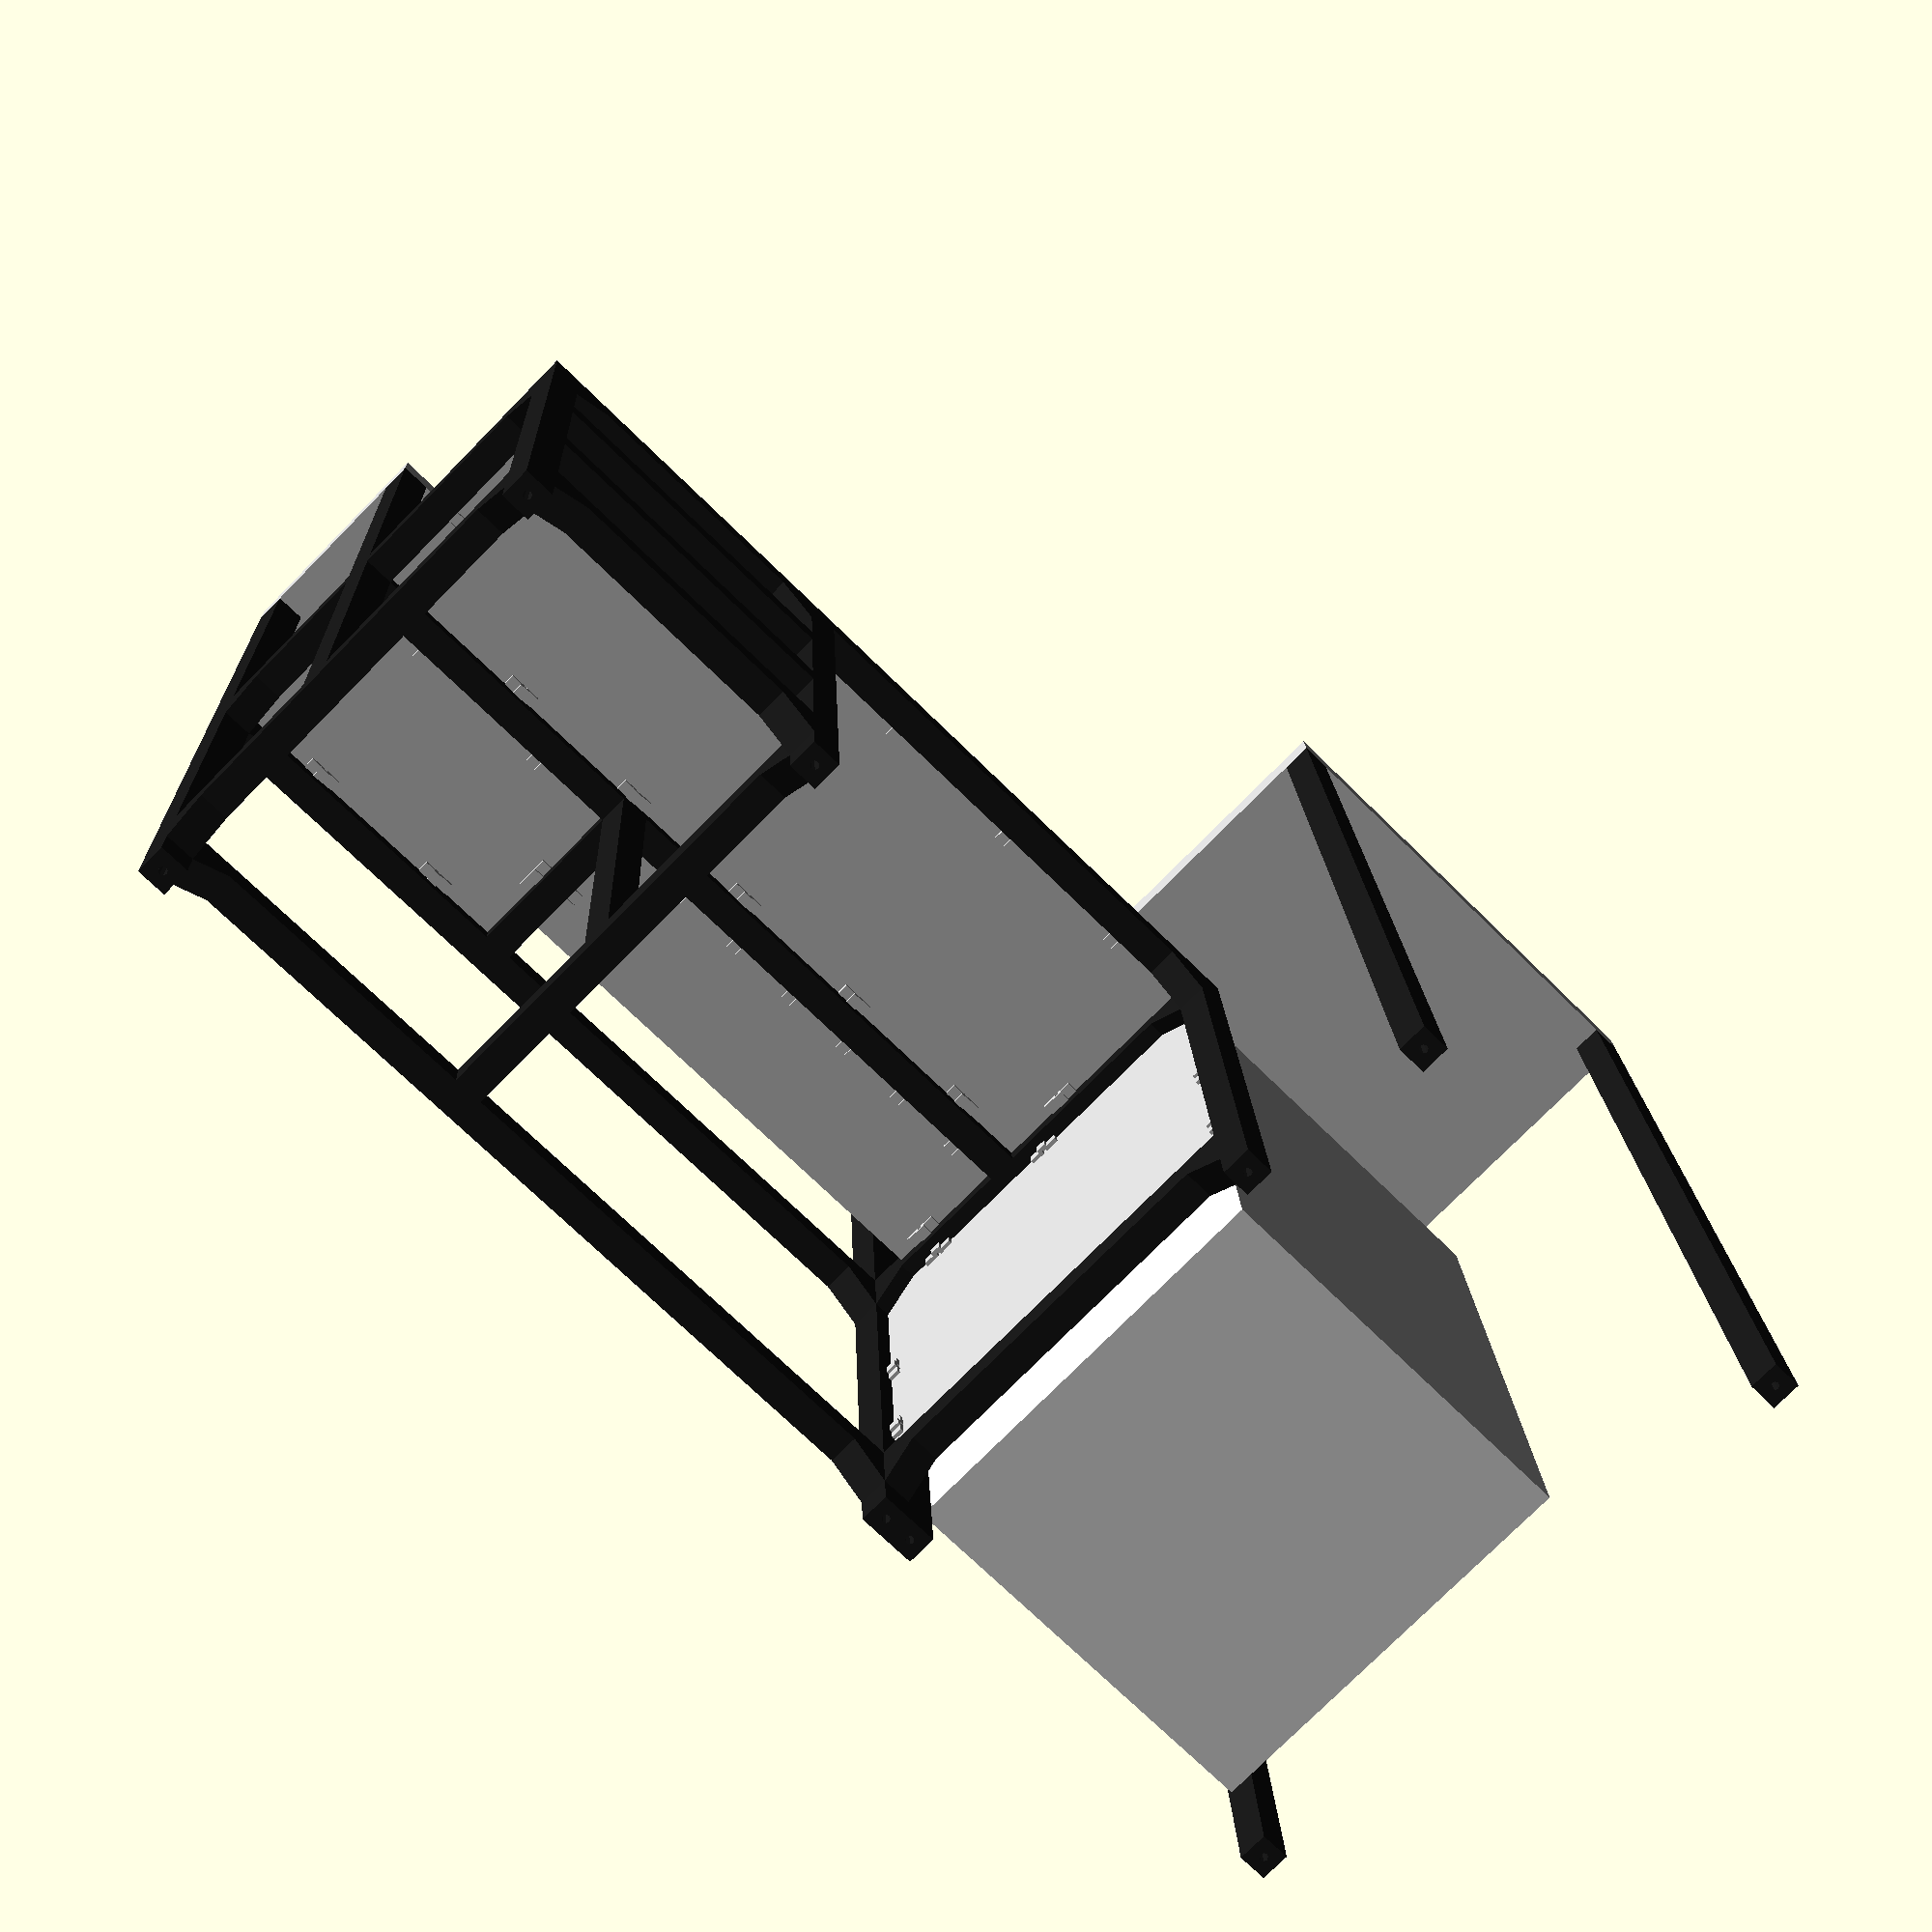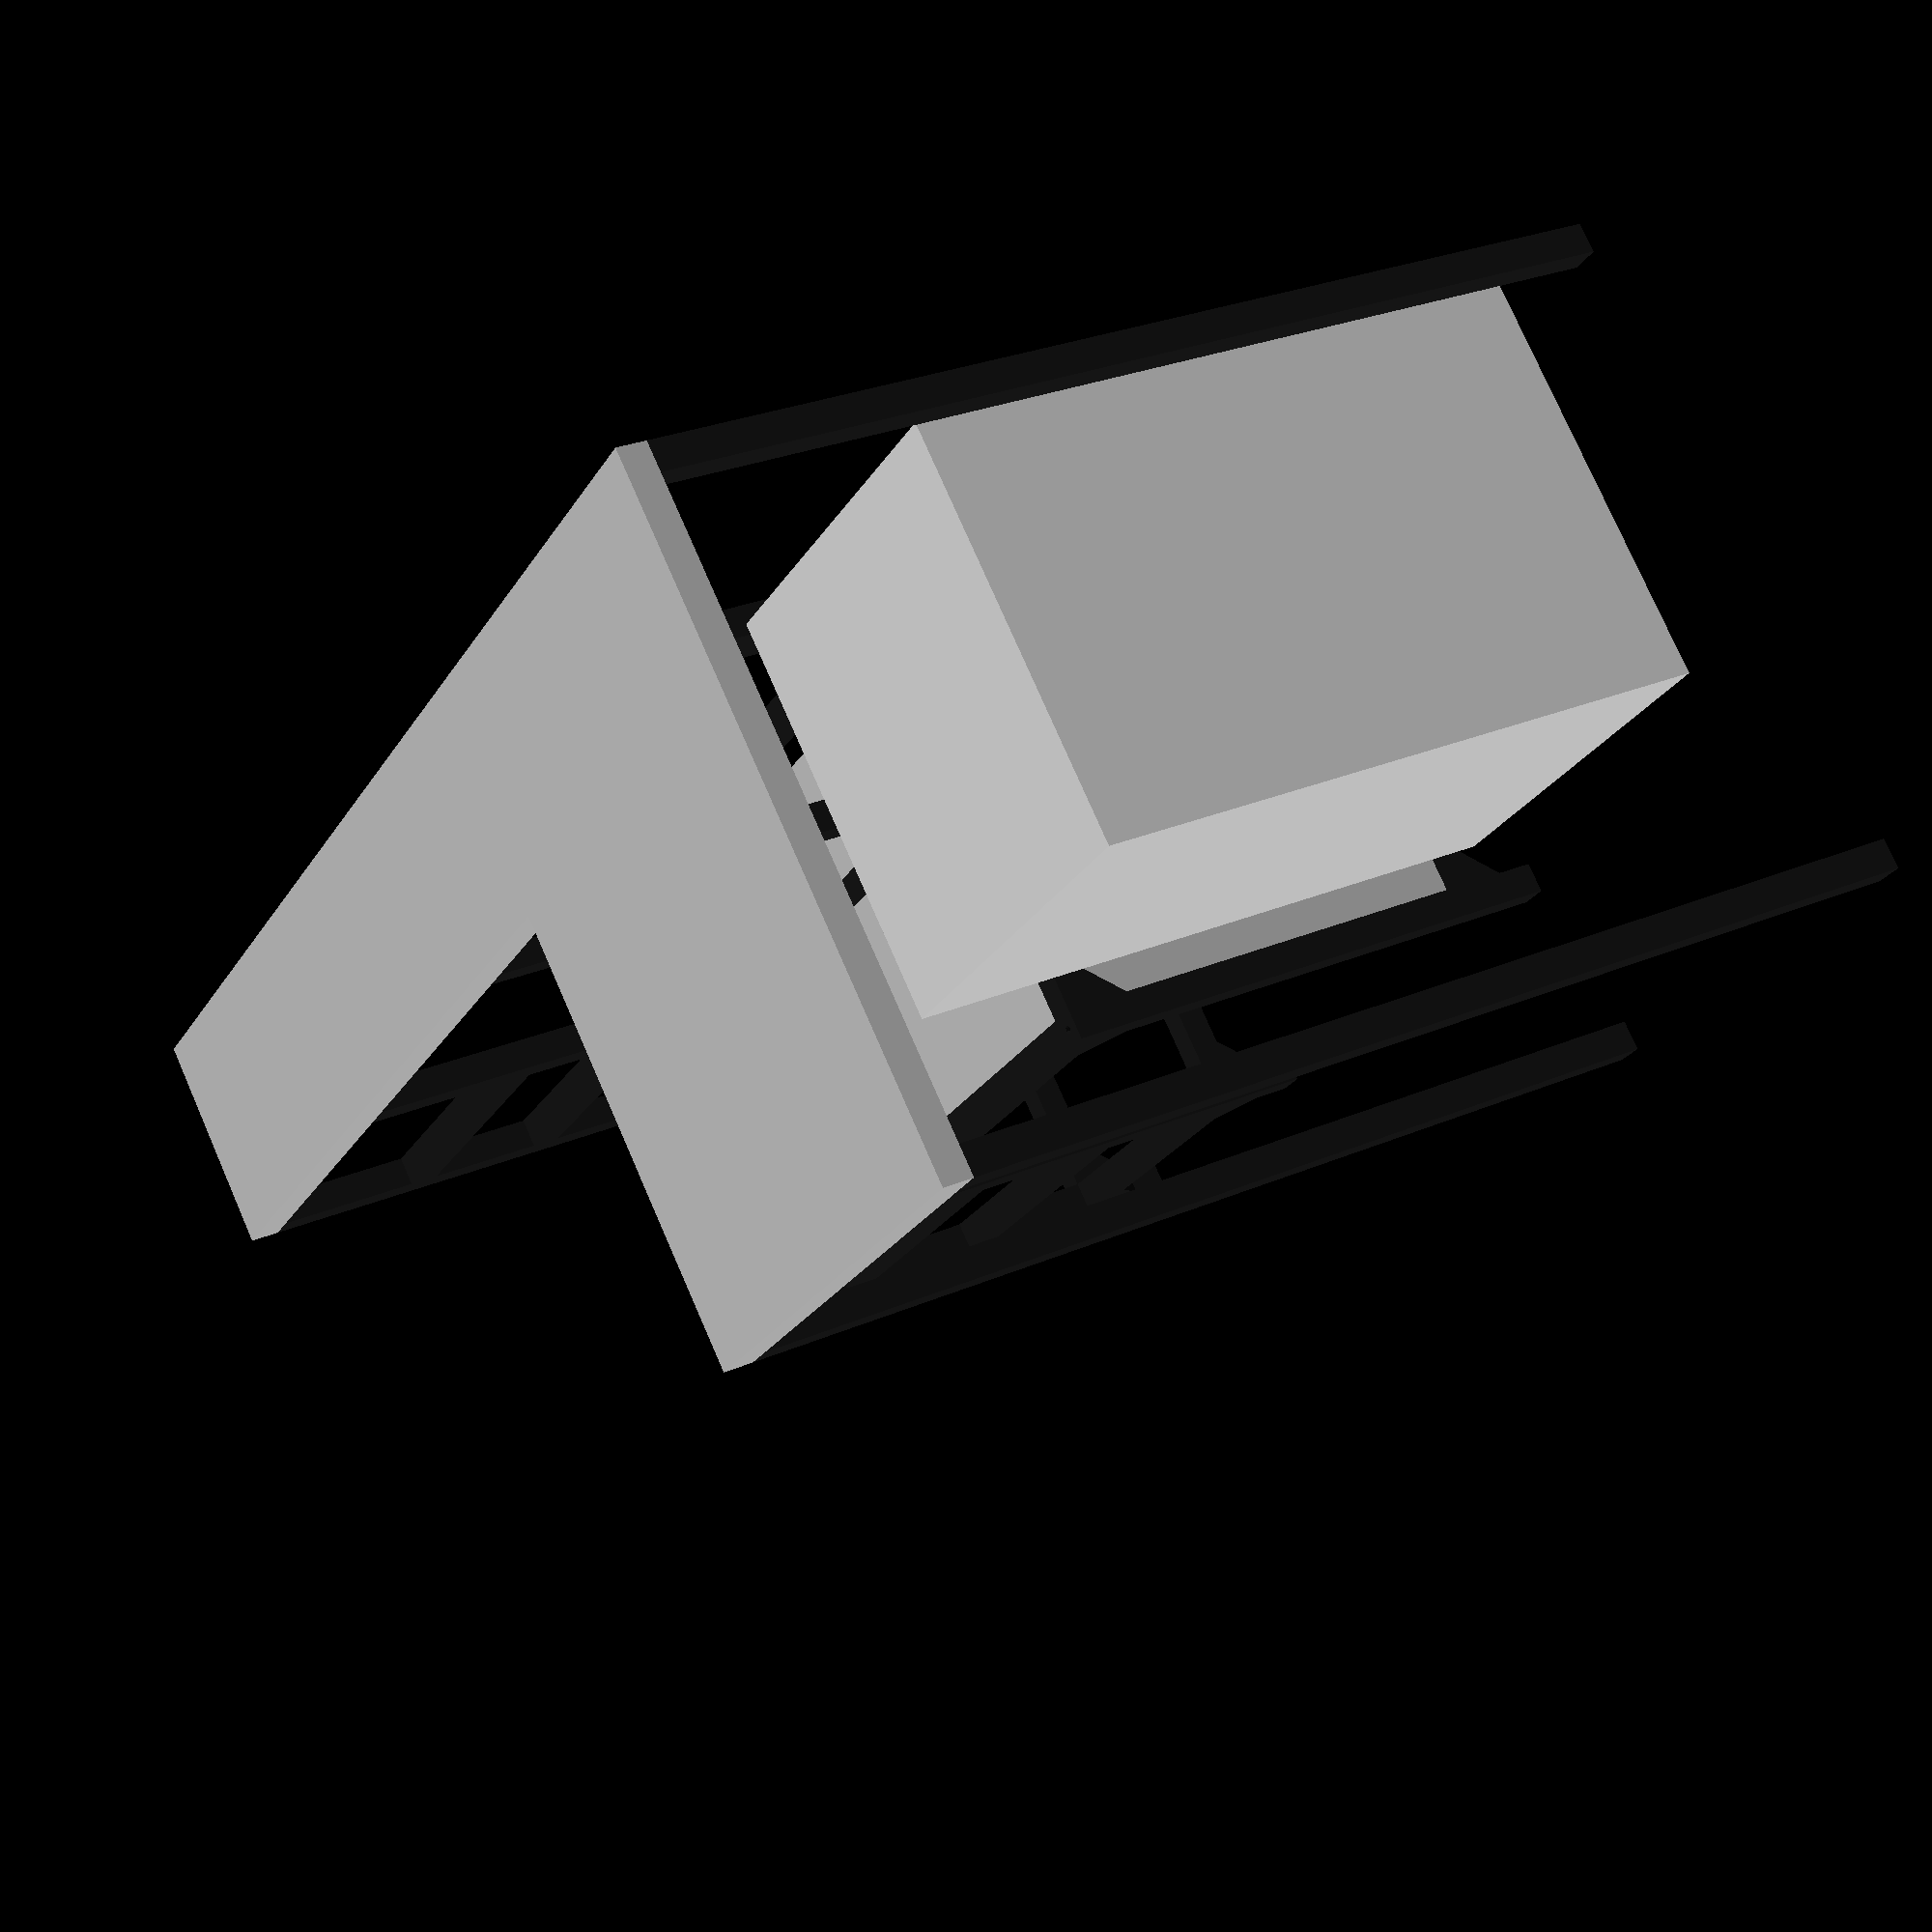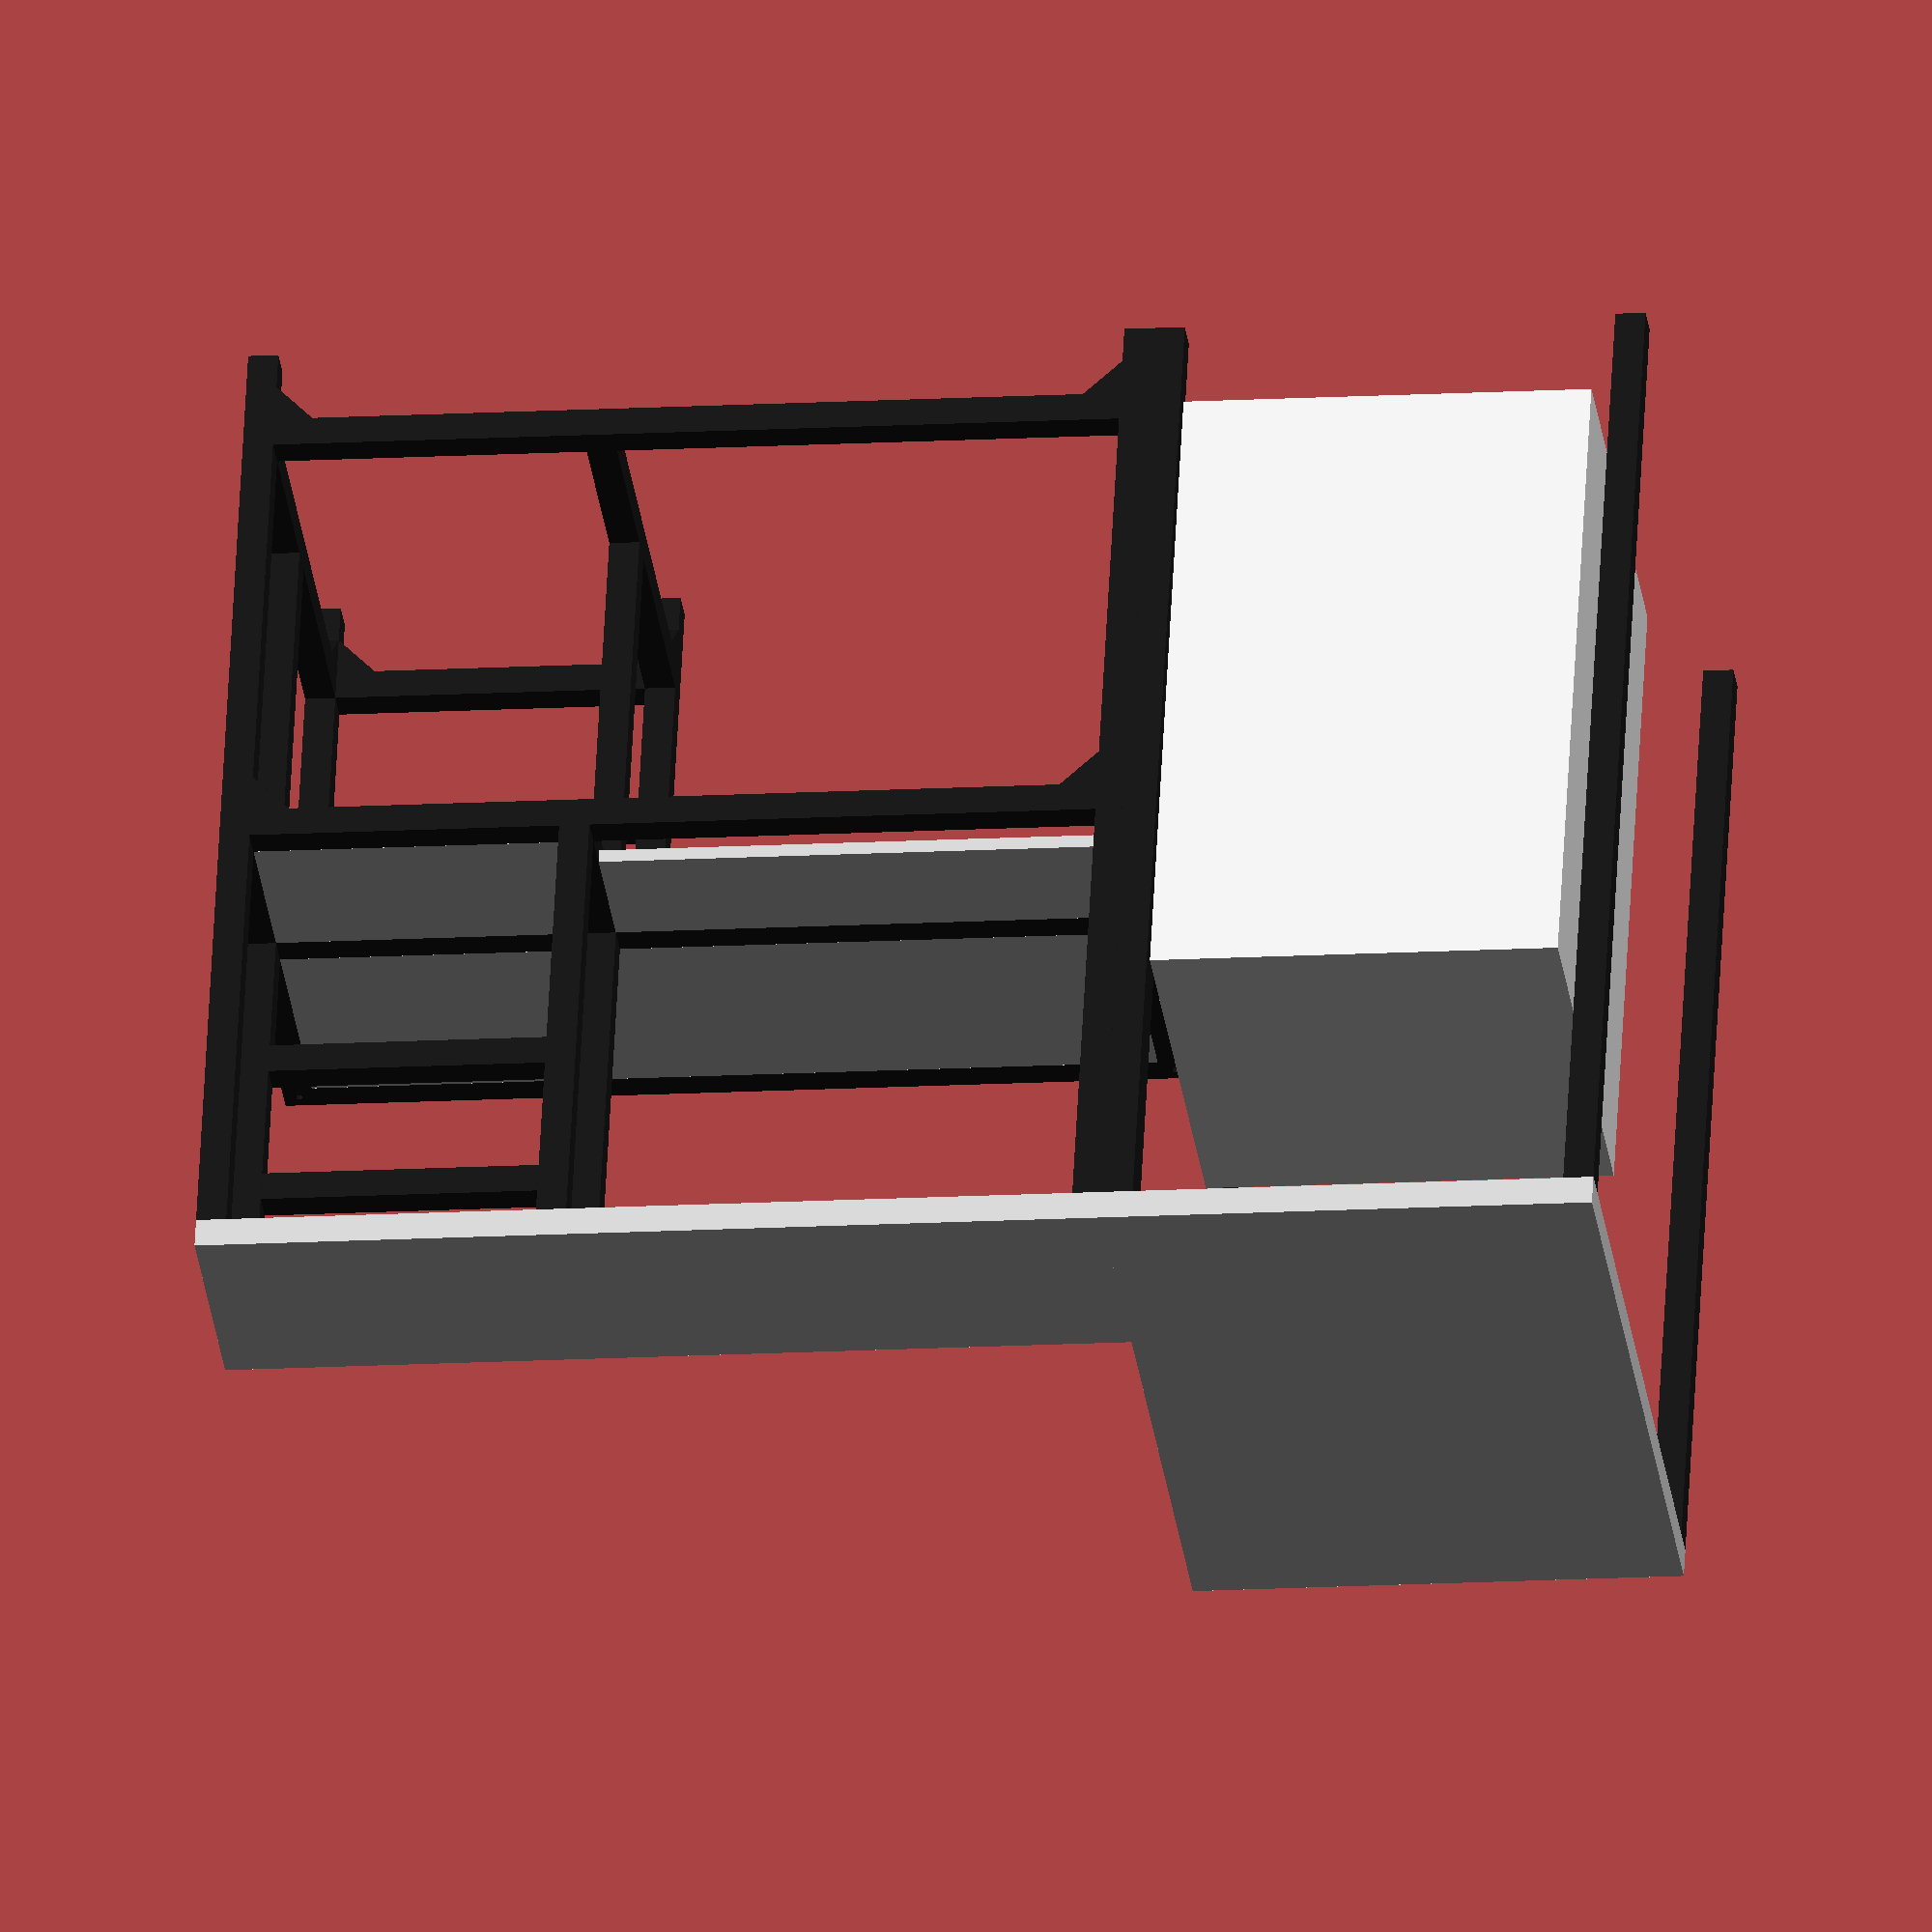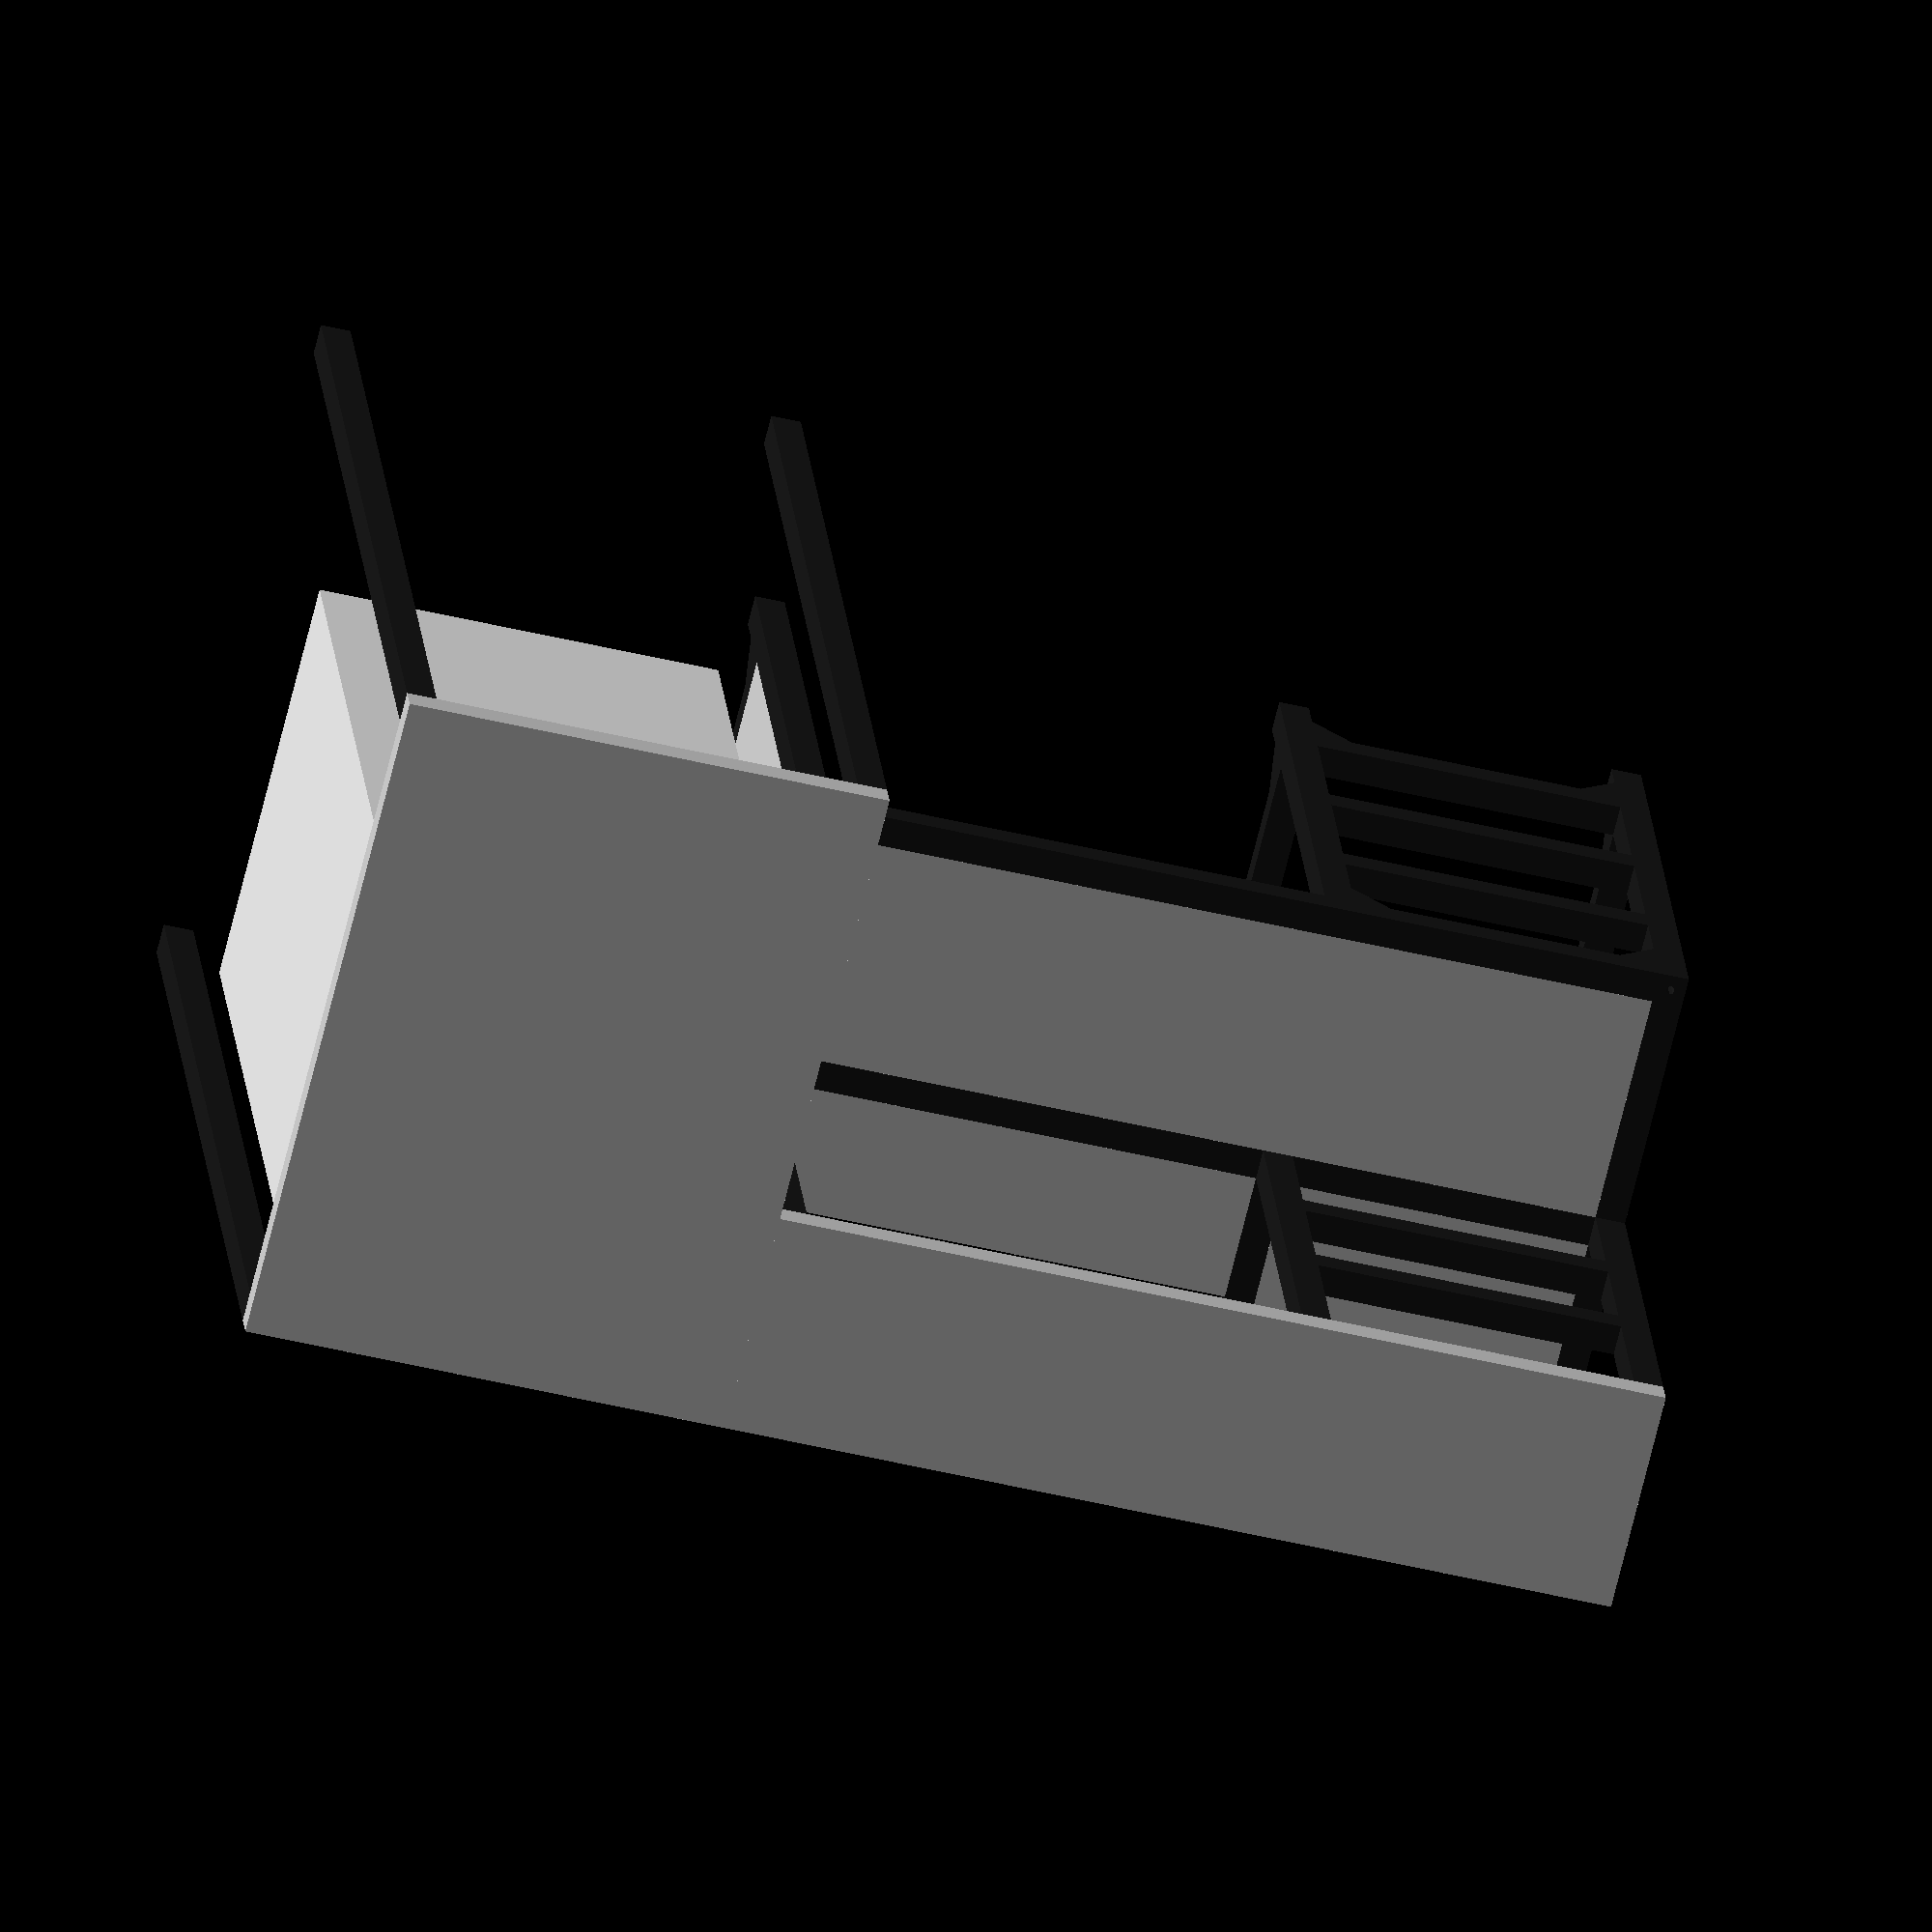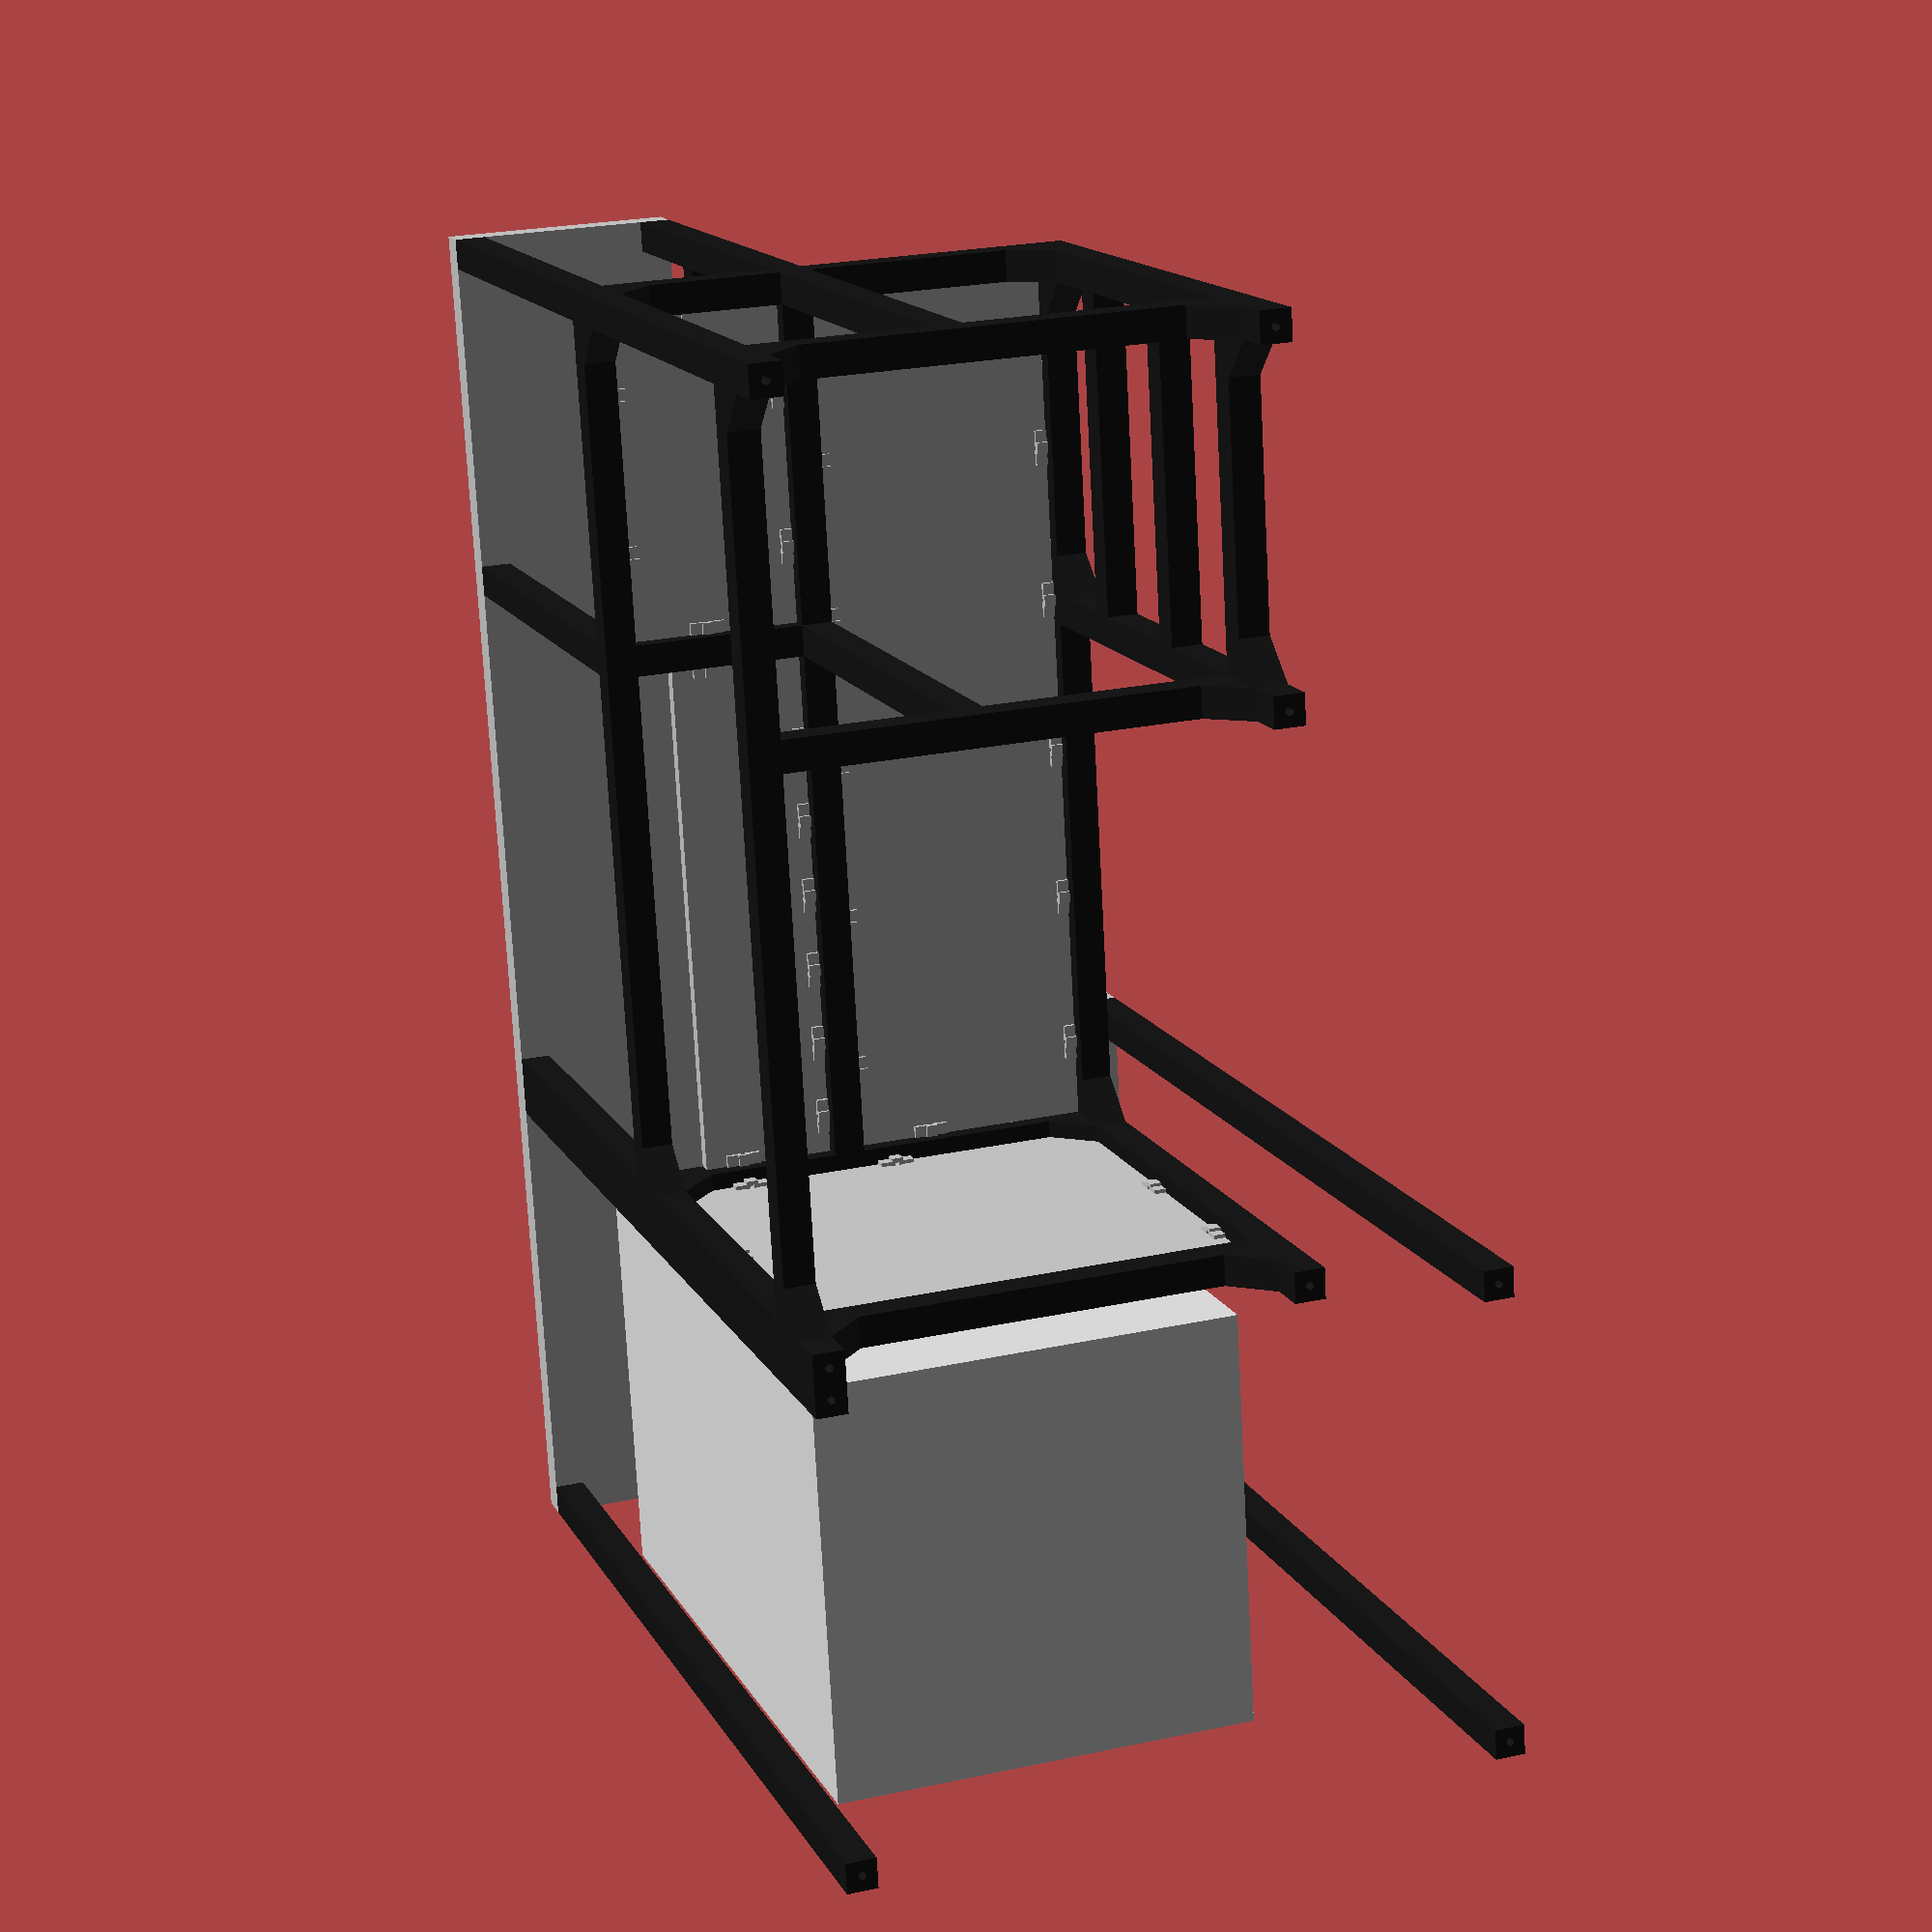
<openscad>
$fn = 8;
//$fn = 16;
//$fn = 32;
barMode = false;

//space();

// translate([0,0,floorClearing]) {
//     translate([0,400,0])
//     cube([540,549,873]);
//     translate([0,400,873])
//     cube([250,549,300]);

//     translate([550,0,0])
//     cube([1200, 500, 750 - floorClearing]);

//     translate([550,0,750 - floorClearing])
//     cube([1200, 250, 300]);
//     translate([550,0,750 - floorClearing + 300])
//     cube([1200, 250, 300]);
// }

// color([1,0,0])
// translate([550,0,0])
// micke();

floorClearing = 100;
width = 1200;
shelfDepth = 300;
openWidth = 750;

woodThickness = 18;

union() {
    if(!barMode) {
        translate([650, 0, 0]) {
            a();
            translate([0,0,750])
            b();
        }
        c();
    }
    if(barMode) {
        offset = 1000;
        translate([650 + offset, 0, 0])
        rotate([0,0,90])
        union() {
            a();
            translate([0,0,750])
            b();
        }
        translate([650 + offset,1200,0])
        rotate([0,0,90])
        c();
    }
}

module panel(width = 500, height = 500, connectSides = [false, false, false, false], spacing = 500) {
    cube([width, height, woodThickness]);
    if(connectSides[0]) {
        for(i = [1:1:width/spacing])
        translate([i*spacing-spacing/2,0,tSlot40/2])
        rotate([90,0,0])
        panelConnector();
    }
    if(connectSides[1]) {
        for(i = [1:1:height/spacing])
        translate([0,i*spacing-spacing/2,tSlot40/2])
        rotate([90,0,-90])
        panelConnector();
    }
    if(connectSides[2]) {
        for(i = [1:1:width/spacing])
        translate([i*spacing-spacing/2,height,tSlot40/2])
        rotate([90,0,180])
        panelConnector();
    }
    if(connectSides[3]) {
        for(i = [1:1:height/spacing])
        translate([width,i*spacing-spacing/2,tSlot40/2])
        rotate([90,0,90])
        panelConnector();
    }
}

module panelConnector() {
    if($fn > 32) {
        //M8 nut
        translate([0,0,4])
        cylinder(r = 14.38/2, h = 6.5, $fn = 6);
        //M8 screw
        translate([0,0,-4])
        cylinder(r = 4, h = 15);
        translate([0,0,-8])
        cylinder(r = 5.5, h = 3);
    }

    translate([0, 0, -8]) {       
        difference() {
            cube([15,15,15], center = true);
            translate([0,-5,-5])
            cube([5,15,15], center = true);
            //M8 screw head clearing
            if($fn > 8)
            translate([0,0,-10])
            cylinder(r = 5.5, h = 15);
        }
        for(i = [-1:2:1]) {
            translate([(-i)*15,1,0]) {
                cube([15,5,15], center = true);
                if($fn > 8)
                translate([0,5,0])
                rotate([90,0,0])
                cylinder(r = 5.5, h = 3);
                if($fn > 32)
                translate([0,0,0])
                rotate([90,0,0])
                cylinder(r = 4, h = 16);
            }
        }
    }
}

module bracket90(size = 50, thickness = tSlot40, screwCount = 2, headRadius = 4, screwRadius = 3, headThickness = 3) {
    module screw() {
        cylinder(r = headRadius, h = 200);
        translate([0,0,-200+0.01])
        cylinder(r = screwRadius, h = 200);
    }
    color([0.1, 0.1, 0.1]) {
        difference() {
            translate([thickness,0,0])
            rotate([90,0,-90])
            linear_extrude(thickness)
            polygon([[0,0], [size,0], [0,size]]);

            if($fn > 8) {
                for(i = [1:1:screwCount])
                translate([thickness/2, -(i*(size/(screwCount+1))), headThickness])
                screw();

                for(i = [1:1:screwCount])
                translate([thickness/2, -headThickness, (i*(size/(screwCount+1)))])
                rotate([90,0,0])
                screw();
            }
        }
    }
}

module c() {
    height = 1350;
    depth = 650;
    width = 900;
    for(i = [0:1:1]) {
        translate([0, (width - tSlot40) * i, 0]) {
            tSlot(height);
            translate([depth - tSlot40, 0, 0])
            tSlot(height);   
        }
    }
    translate([tSlot40 + 300,300,floorClearing])
    svalkas();
    color([0.8, 0.8, 0.8])
    translate([0,0,height])
    cube([depth, width, 40]);
}

module b() {
    height = 600;
    shelfCount = 2;

    tSlot(height);
    translate([0, shelfDepth - tSlot40, 0])
    tSlot(height);

    translate([width - tSlot40, 0, 0]) {
        tSlot(height);
        translate([0, shelfDepth - tSlot40, 0])
        tSlot(height);
    }
    translate([openWidth - tSlot40, 0, 0]) {
        tSlot(height);
        translate([0, shelfDepth - tSlot40, 0])
        tSlot(height);
    }

    for(i = [1:1:shelfCount]) {
        translate([openWidth, shelfDepth - tSlot40, i * (height / (shelfCount + 1))])
        rotate([0,90,0])
        tSlot(width - openWidth - tSlot40);
    }

    color([0.8, 0.8, 0.8]) 
    translate([0, 0, height])
    cube([width, shelfDepth, 40]);
}

module a() {
    depth = 650;
    height = 750;
    shelfCount = 2;
    cableSlotWidth = 50;

    //Back support pipes
    union() {
        tSlot(height);
        translate([width - tSlot40, 0, 0])
        tSlot(height);
    }

    module lBracket() {
        translate([tSlot40, tSlot40, 0])
        rotate([0,180,90])
        bracket90();
        translate([0, tSlot40, 0])
        rotate([0,180,180])
        bracket90();
    }
    //Support brackets for botom structure
    translate([0, 0, floorClearing])
    {
        lBracket();
        translate([width,depth,0])
        mirror([1,1,0])
        lBracket();
        translate([width,0,0])
        mirror([1,0,0])
        lBracket();
        translate([openWidth-tSlot40,depth,0])
        mirror([0,1,0])
        lBracket();
        translate([0,depth-tSlot40,0])
        rotate([90,0,0])
        bracket90();
    }
    //Support brackets for upper structure
    translate([0, 0, height-tSlot40])
    {
        lBracket();
        translate([width,depth,0])
        mirror([1,1,0])
        lBracket();
        translate([width,0,0])
        mirror([1,0,0])
        lBracket();
        translate([0,depth,0])
        mirror([0,1,0])
        lBracket();
        translate([openWidth,depth-tSlot40,0])
        rotate([90,0,90])
        bracket90();
    }

    //Front support pipes
    translate([0, depth-tSlot40, 0]) {
        tSlot(height = height);
        translate([width - tSlot40, 0, 0])
        tSlot(height);
    }

    translate([tSlot40, 0, tSlot40 + floorClearing])
    rotate([0,90,0])
    tSlot(width - 2 * tSlot40);
    translate([tSlot40, 0, height])
    rotate([0,90,0])
    tSlot(width - 2 * tSlot40);

    translate([tSlot40, depth - tSlot40, height])
    rotate([0,90,0])
    tSlot(width - 2 * tSlot40);


    for(i = [0:1:1]) {
        translate([(width-tSlot40) * i,0,0]) {
            translate([0,tSlot40,tSlot40 + floorClearing])
            rotate([-90,0,0])
            tSlot(depth- 2 * tSlot40);
            translate([0,tSlot40,height])
            rotate([-90,0,0])
            tSlot(depth- 2 * tSlot40);
        }
    }

    translate([openWidth - tSlot40,depth-tSlot40,0])
    tSlot(height-tSlot40);
    translate([openWidth - tSlot40, tSlot40, tSlot40 + floorClearing])
    rotate([-90,0,0])
    tSlot(depth - 2 * tSlot40);

    translate([openWidth,depth-tSlot40,tSlot40 + floorClearing])
    rotate([0,90,0])
    tSlot(width - openWidth - tSlot40);
    
    for(i = [0:1:shelfCount]) {
        translate([openWidth,depth-tSlot40,tSlot40 + floorClearing + i * ((height - floorClearing) / (shelfCount + 1))])
        rotate([0,90,0])
        tSlot(width - openWidth - tSlot40);
    }

    translate([width - tSlot40, shelfDepth - tSlot40, floorClearing + tSlot40])
    tSlot(height - floorClearing - (2 * tSlot40));
    translate([openWidth - tSlot40, shelfDepth - tSlot40, floorClearing + tSlot40])
    tSlot(height - floorClearing - (2 * tSlot40));
    translate([tSlot40, shelfDepth - tSlot40, height])
    rotate([0,90,0])
    tSlot(width - 2 * tSlot40);

    translate([openWidth - tSlot40, tSlot40, height])
    rotate([-90,0,0])
    tSlot(shelfDepth - tSlot40 * 2);

    color([0.8, 0.8, 0.8]) {
        translate([tSlot40, tSlot40 + cableSlotWidth, height])
        mirror([0,0,1])
        panel(openWidth - tSlot40 * 2, shelfDepth - tSlot40 * 2 - cableSlotWidth, connectSides = [false, true, true, true], spacing = 100);
        translate([openWidth, tSlot40, height])
        mirror([0,0,1])
        panel(width  - openWidth - tSlot40, shelfDepth - tSlot40 * 2, connectSides = [true, true, true, true], spacing = 200);
        translate([tSlot40, shelfDepth, height])
        mirror([0,0,1])
        panel(width - 2 * tSlot40, depth - shelfDepth - tSlot40, connectSides = [true, true, true, true], spacing = 200);

        translate([0.1, tSlot40, floorClearing + tSlot40])
        rotate([0,-90,0])
        mirror([0,0,1])
        panel(height-floorClearing-2*tSlot40, depth-2*tSlot40, connectSides = [true, true, true, true], spacing = 200);
    }

    module printer() {
        cube([350, 350, 770]);
    }
    //printer();
}

tSlot40 = 40;
//https://www.alucon.se/product/aluminiumprofil-40x40-latt-t-spar-8-1-mm
module tSlot(height = 10) {
    color([0.1, 0.1, 0.1])
    translate([20,20,height / 2])
    difference() {
        //Base
        intersection() {
            cube(size=[40, 40, height], center=true);
            //chamfer
            if($fn > 16)
            rotate([0,0,45])
            cube([55, 55, height], center=true);
        }

        //Center hole
        cylinder(r=5.55, h=height+0.2, center=true);

        if($fn > 8)
        for(r = [0:1:3]) {
            rotate([0,0,90*r]) {
                //Corner cube
                translate([-(40/2)+5.2, -(40/2)+5.2,0])
                cube([7.2, 7.2, height+0.2], center=true);

                //T-Section
                translate([0,-(40/2)+(11.2)-0.1,0]) {
                    translate([0,-11.2/2,0])
                    cube([8.5, 11.2, height+0.2], center = true);
                    translate([0,-7.2/2,0])
                    intersection() {
                        cube([19.2, 7.2, height+0.2], center = true);

                        if($fn > 16)
                        translate([0,-3,0])
                        rotate([0,0,45])
                        cube([20, 20, height+0.2], center = true);
                    }
                    for(i = [0:1:1]) {
                        mirror([i,0,0]) 
                        translate([-8,-8,0])
                        cube([3, 2, height+0.2], center = true);
                    }
                }
            }
        }
    }
}

//https://www.ikea.com/se/sv/catalog/products/60282346/
module svalkas() {
    color([0.9,0.9,0.9])
    translate([0,0,873/2])
    cube([540,549,873], center = true);
}

module space() {
    color([0.8,0.8,0.8]) {
        rotate([90,0,90])
        square([1000,2800]);
        translate([0,1000,0])
        rotate([90,0,90])
        square([1000,810]);
        rotate([90,0,0])
        square([1970,2800]);
        square([1970,2000]);
    }
}
</openscad>
<views>
elev=343.5 azim=315.4 roll=178.0 proj=p view=solid
elev=333.3 azim=134.9 roll=55.6 proj=p view=solid
elev=122.9 azim=352.3 roll=177.1 proj=o view=wireframe
elev=159.0 azim=193.9 roll=184.8 proj=o view=wireframe
elev=165.4 azim=93.2 roll=19.5 proj=p view=wireframe
</views>
